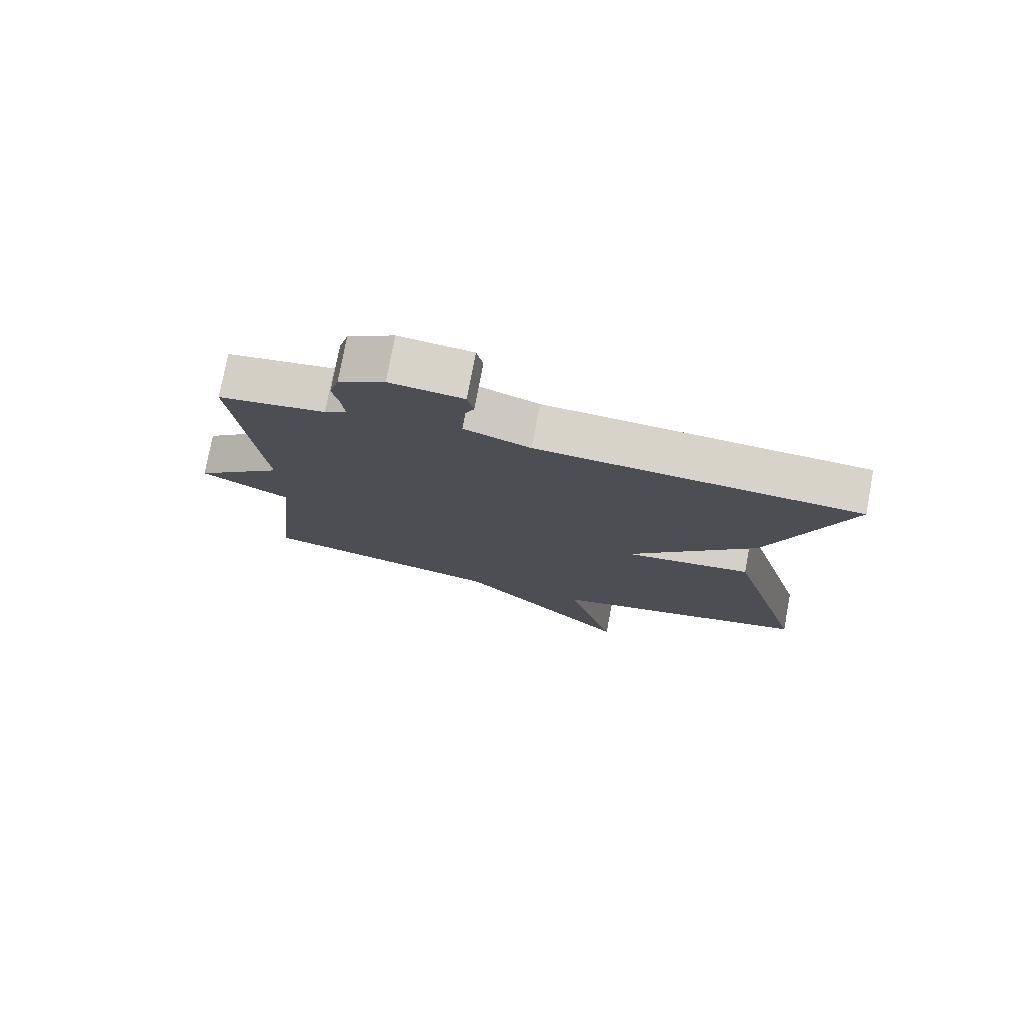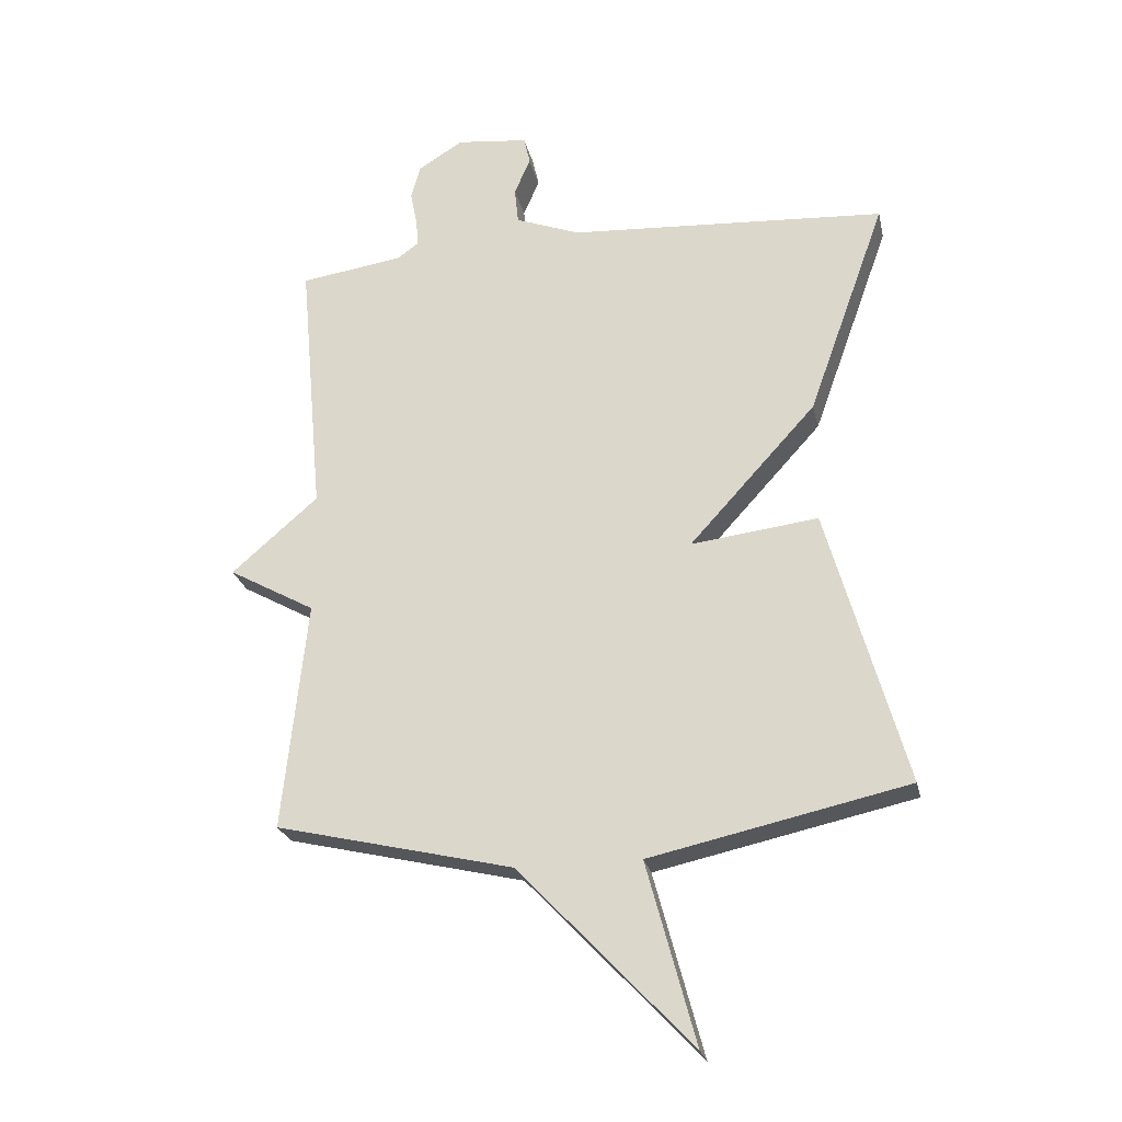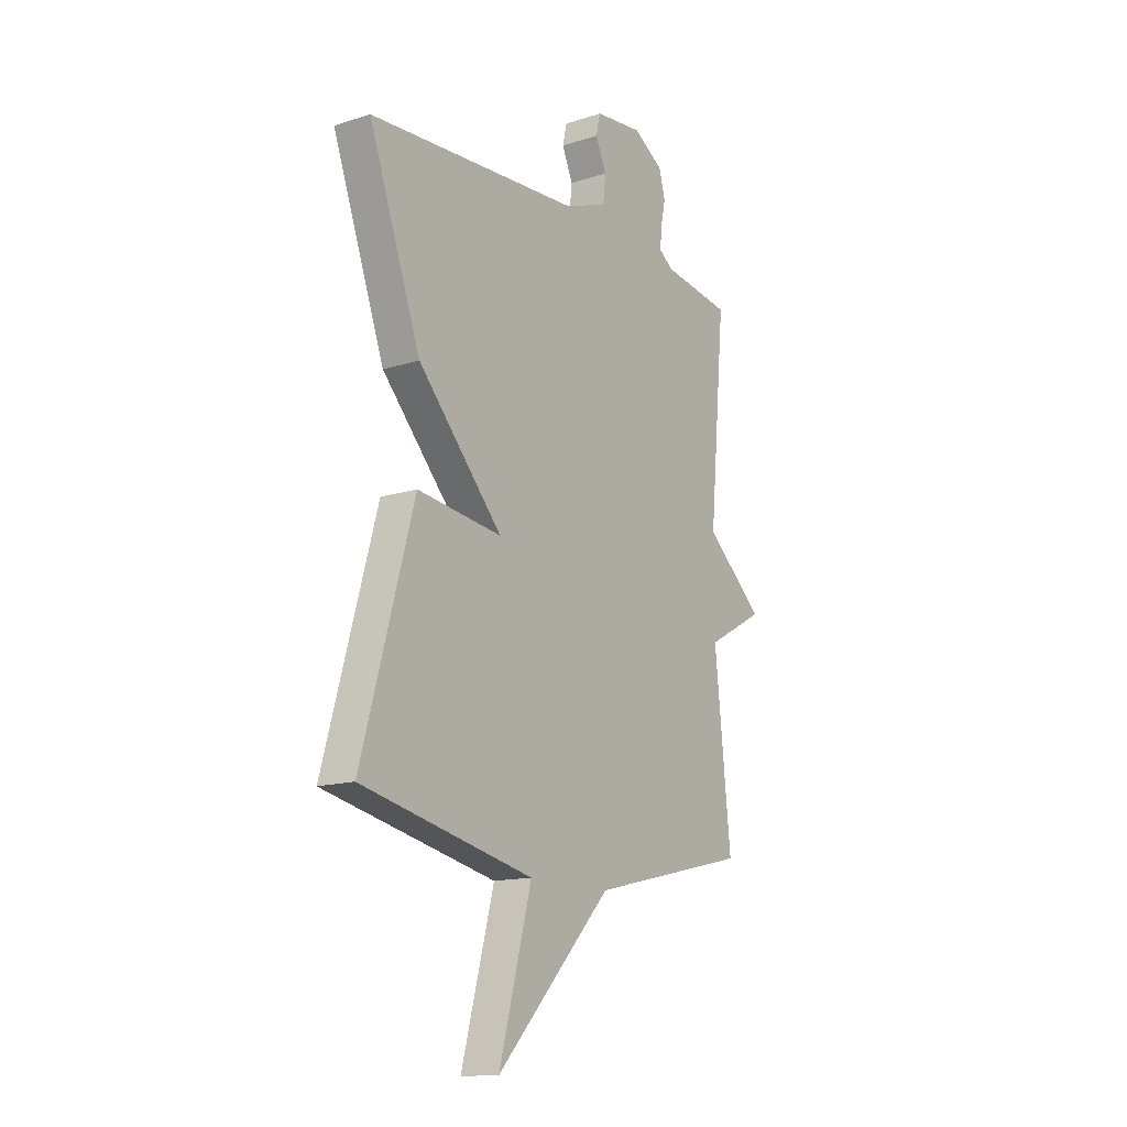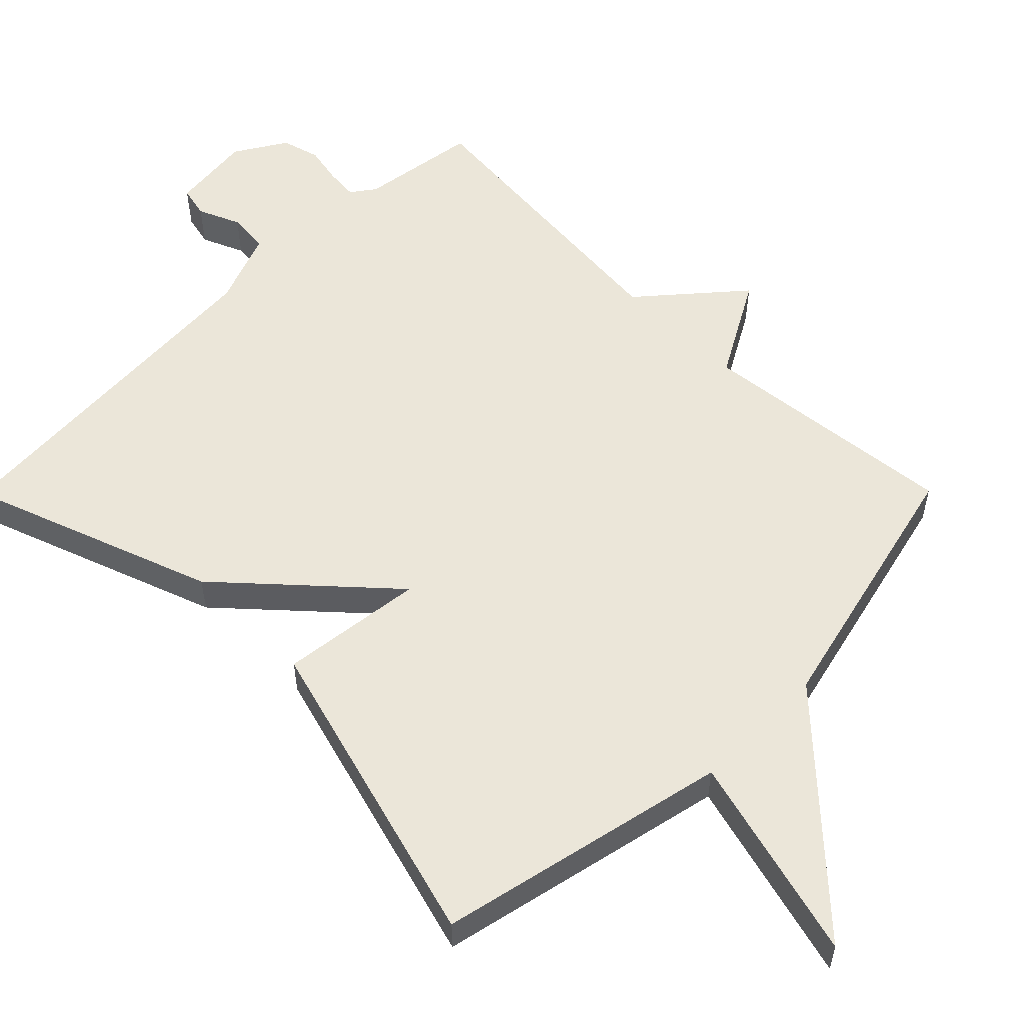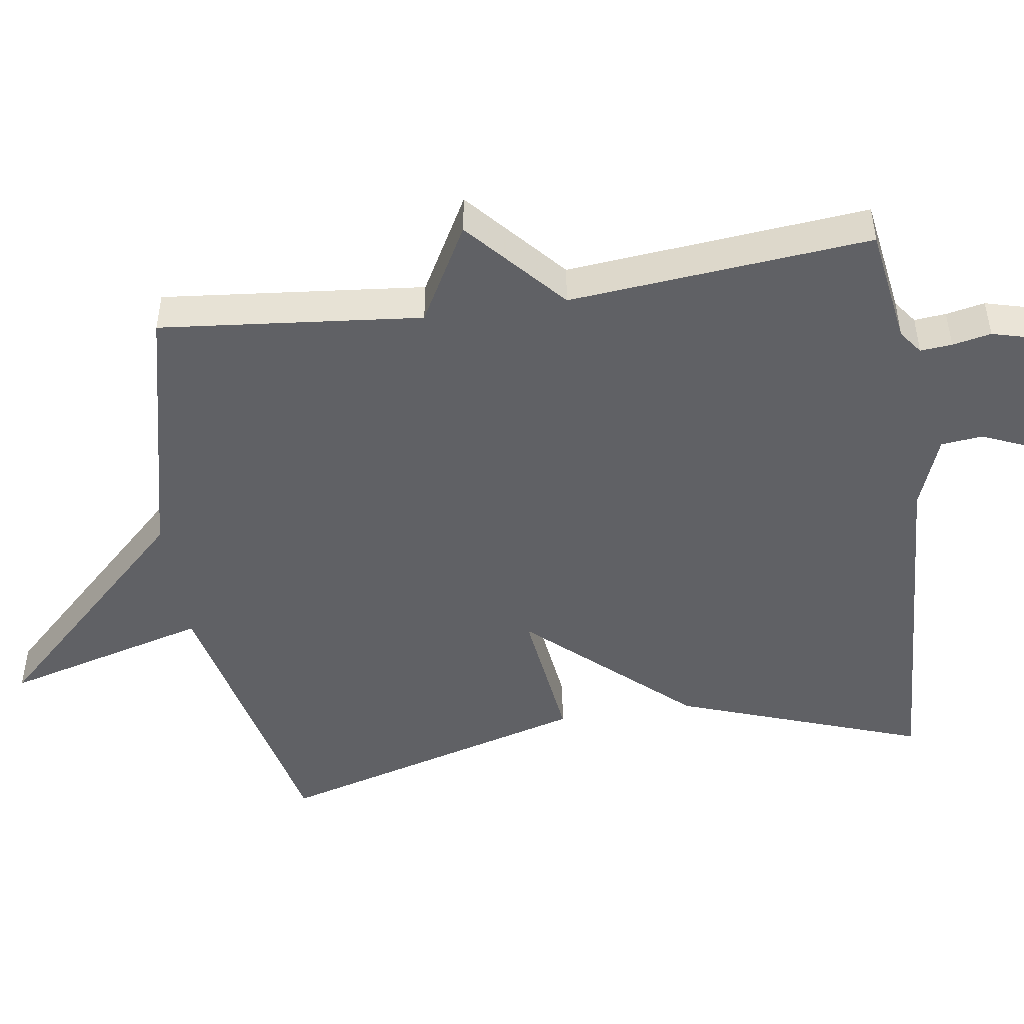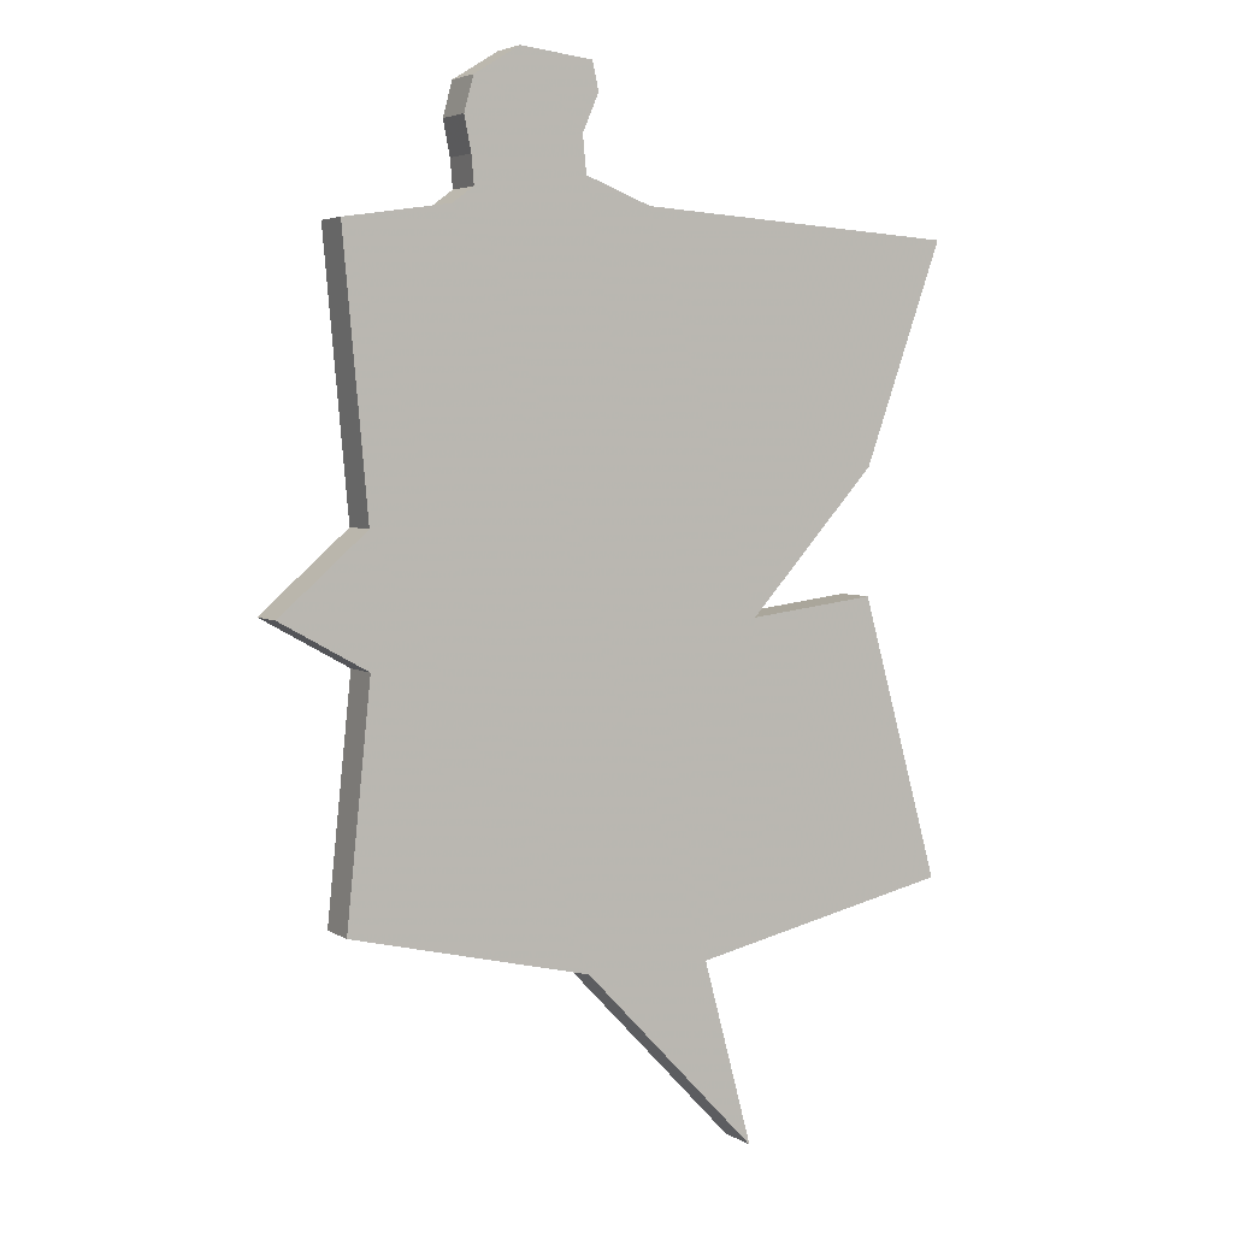
<metadata>
{"format":"obj","ext":"obj","renderer":"f3d","projection":"perspective","resolution":1024,"background":"white","views":[{"elev":76.9,"azim":10.6,"up":"+Z"},{"elev":-24.6,"azim":12.3,"up":"+Z"},{"elev":-14.5,"azim":125.0,"up":"+Z"},{"elev":55.2,"azim":134.8,"up":"+Y"},{"elev":-47.7,"azim":-81.3,"up":"+Y"},{"elev":4.5,"azim":-28.9,"up":"+Z"}]}
</metadata>
<code>
v 0.5 0.07 -0.5
v 0.084 0.07 -0.591
v 0.163 0.07 -0.885
v -0.116 0.07 -0.591
v -0.5 0.07 -0.5
v -0.461 0.07 -0.128
v -0.601 0.07 -0.05
v -0.461 0.07 0.072
v -0.5 0.07 0.5
v -0.332 0.07 0.525
v -0.298 0.07 0.55
v -0.302 0.07 0.595
v -0.313 0.07 0.65
v -0.298 0.07 0.705
v -0.225 0.07 0.75
v -0.109 0.07 0.737
v -0.099 0.07 0.692
v -0.125 0.07 0.632
v -0.119 0.07 0.573
v -0.014 0.07 0.533
v 0.5 0.07 0.5
v 0.374 0.07 0.15
v 0.169 0.07 -0.075
v 0.374 0.07 -0.05
v 0.5 0 -0.5
v 0.084 0 -0.591
v 0.163 0 -0.885
v -0.116 0 -0.591
v -0.5 0 -0.5
v -0.461 0 -0.128
v -0.601 0 -0.05
v -0.461 0 0.072
v -0.5 0 0.5
v -0.332 0 0.525
v -0.298 0 0.55
v -0.302 0 0.595
v -0.313 0 0.65
v -0.298 0 0.705
v -0.225 0 0.75
v -0.109 0 0.737
v -0.099 0 0.692
v -0.125 0 0.632
v -0.119 0 0.573
v -0.014 0 0.533
v 0.5 0 0.5
v 0.374 0 0.15
v 0.169 0 -0.075
v 0.374 0 -0.05
f 23 24 1 2
f 20 21 22 23
f 19 20 23 2
f 16 17 18
f 15 16 18
f 14 15 18
f 13 14 18
f 12 13 18
f 11 12 18 19
f 10 11 19 2
f 2 3 4
f 10 2 4
f 9 10 4
f 8 9 4
f 6 7 8
f 4 5 6
f 4 6 8
f 26 25 48 47
f 47 46 45 44
f 26 47 44 43
f 42 41 40
f 42 40 39
f 42 39 38
f 42 38 37
f 42 37 36
f 43 42 36 35
f 26 43 35 34
f 28 27 26
f 28 26 34
f 28 34 33
f 28 33 32
f 32 31 30
f 30 29 28
f 32 30 28
f 1 25 26 2
f 2 26 27 3
f 3 27 28 4
f 4 28 29 5
f 5 29 30 6
f 6 30 31 7
f 7 31 32 8
f 8 32 33 9
f 9 33 34 10
f 10 34 35 11
f 11 35 36 12
f 12 36 37 13
f 13 37 38 14
f 14 38 39 15
f 15 39 40 16
f 16 40 41 17
f 17 41 42 18
f 18 42 43 19
f 19 43 44 20
f 20 44 45 21
f 21 45 46 22
f 22 46 47 23
f 23 47 48 24
f 24 48 25 1

</code>
